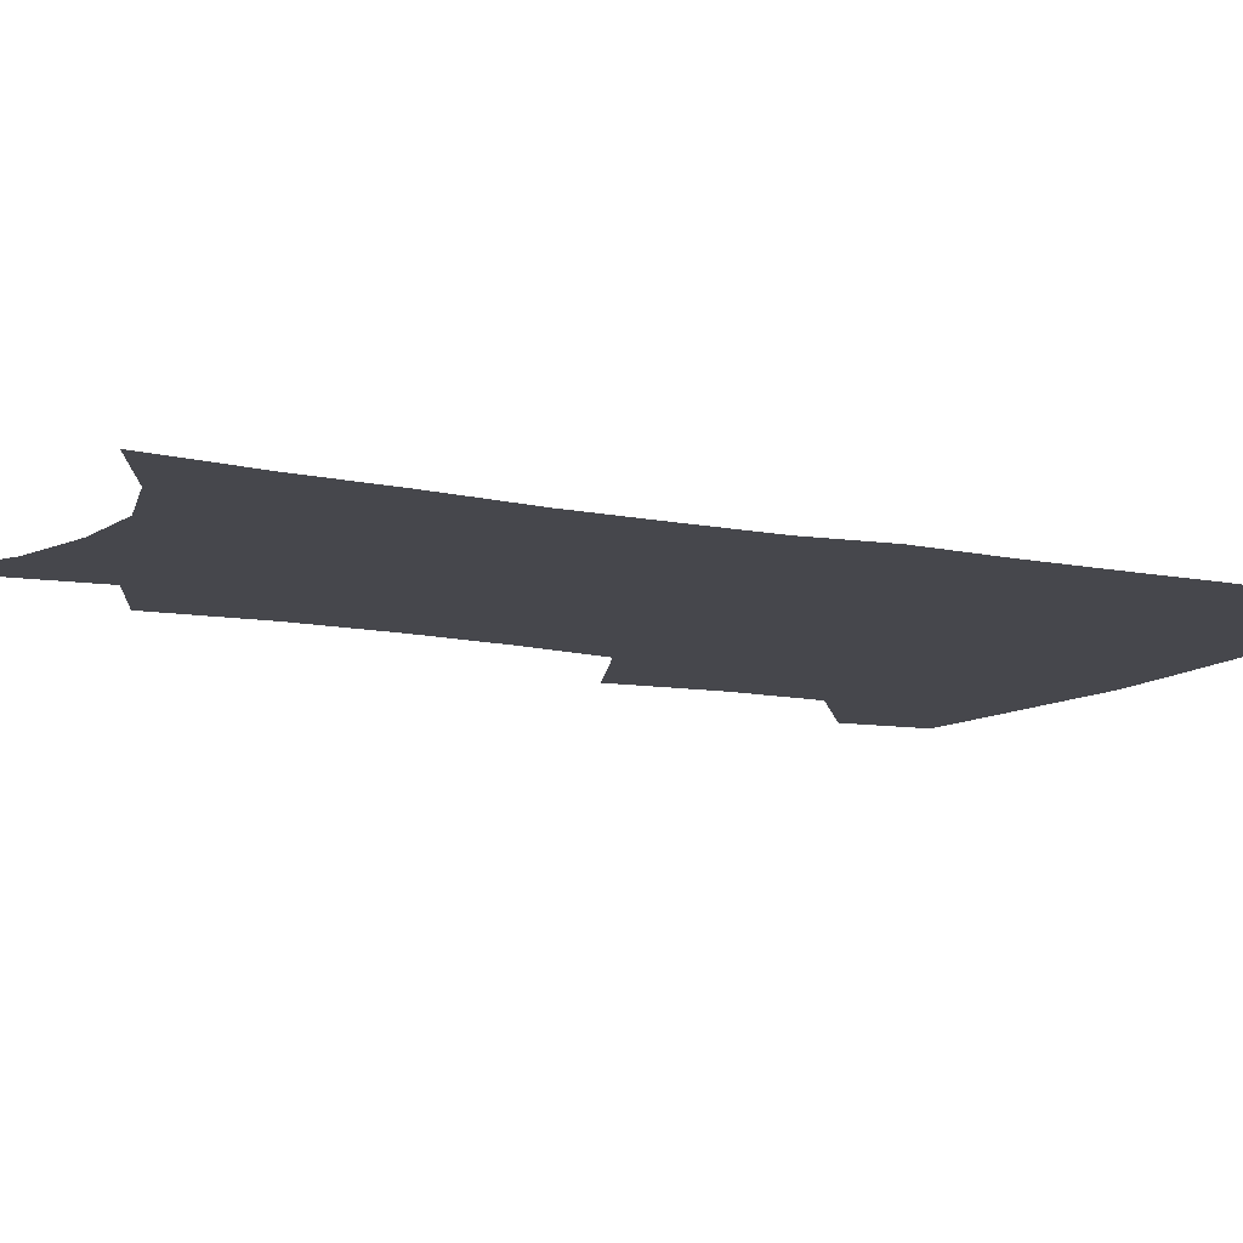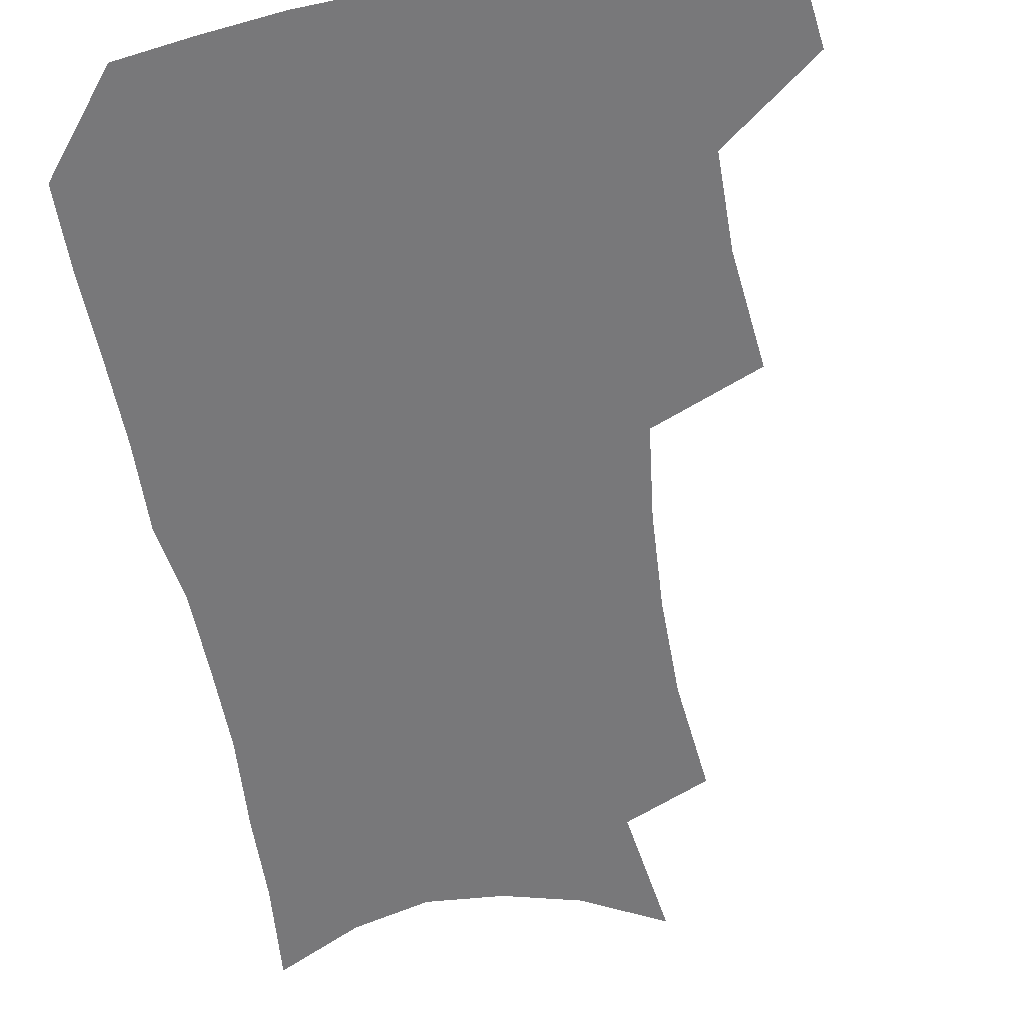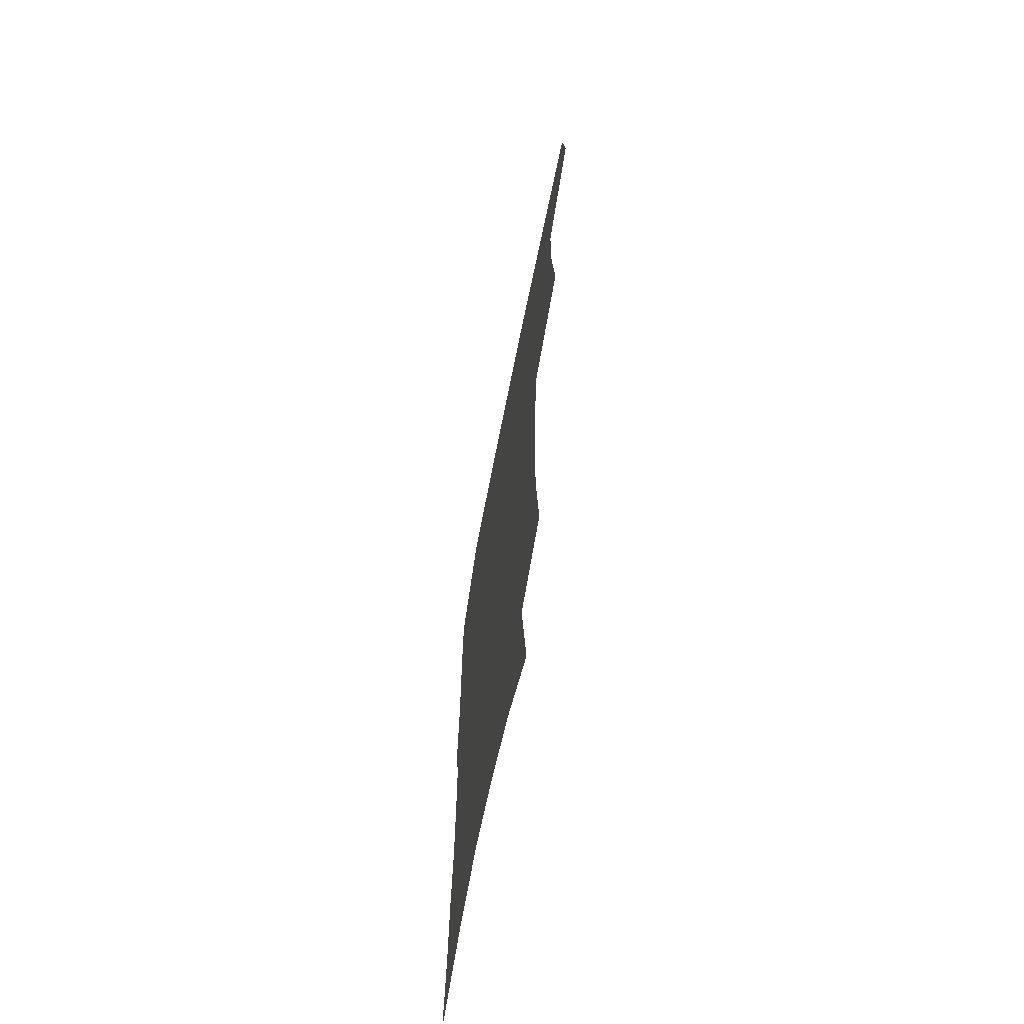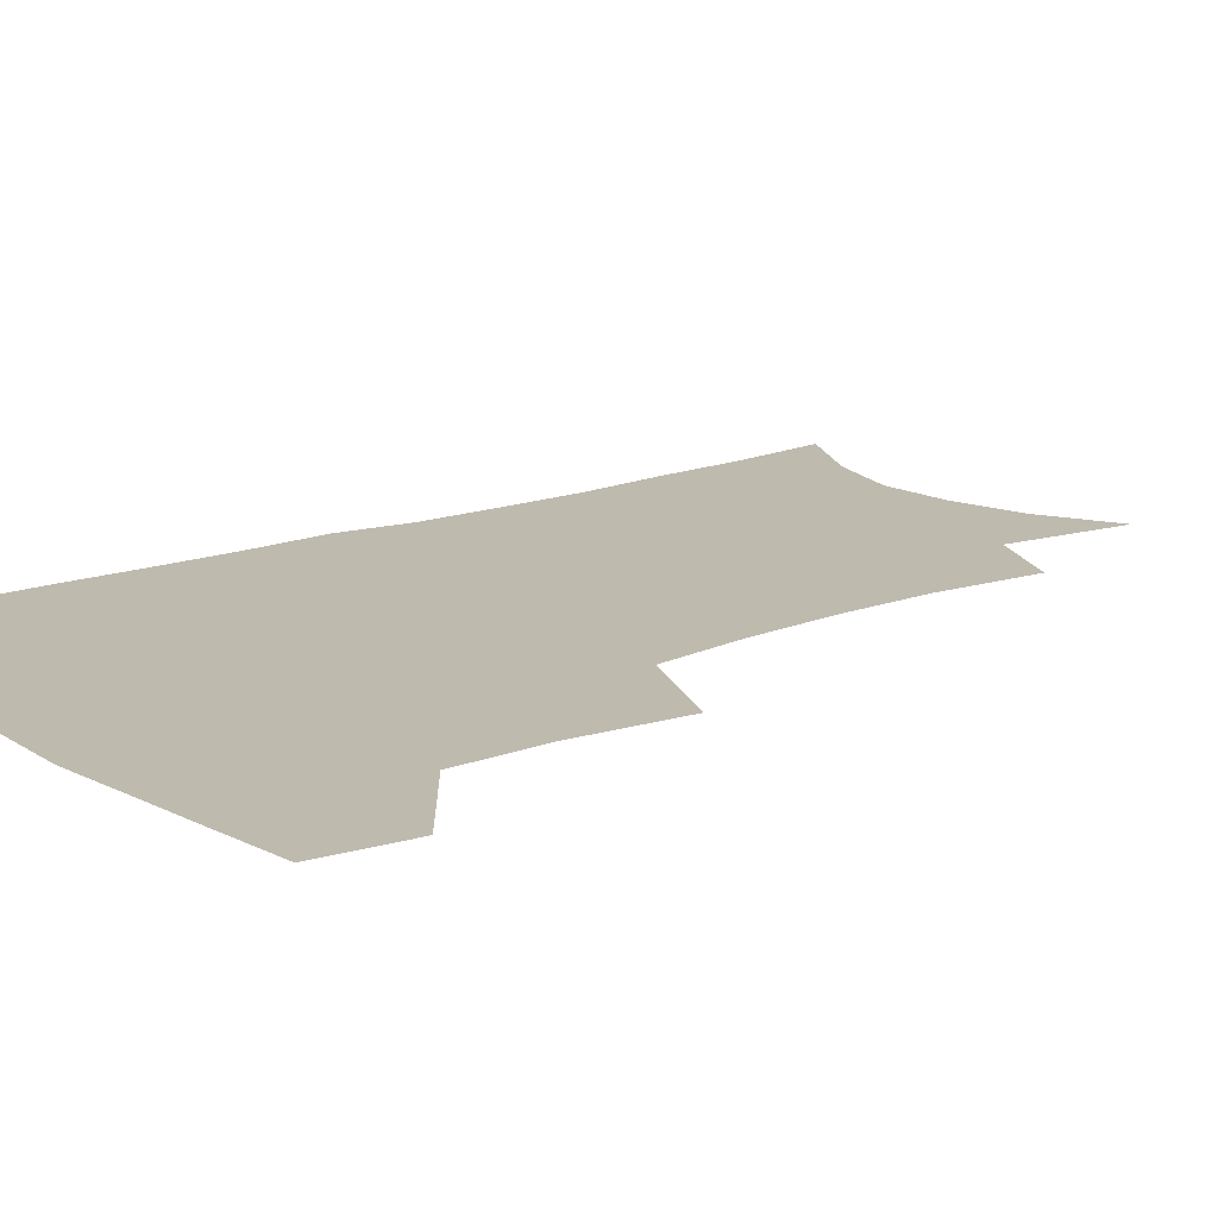
<metadata>
{"format":"obj","ext":"obj","renderer":"f3d","projection":"perspective","resolution":1024,"background":"white","views":[{"elev":-11.0,"azim":62.3,"up":"+Z"},{"elev":-57.5,"azim":-169.5,"up":"+Z"},{"elev":-68.9,"azim":-101.4,"up":"+Y"},{"elev":15.8,"azim":-127.9,"up":"+Z"}]}
</metadata>
<code>
v 481.5 471.9 0
v 485.3 504.4 0
v 512.3 371 0
v 516.4 412.3 0
v 515.9 445.8 0
v 518.4 478.8 0
v 515.4 507.6 0
v 553.2 212.3 0
v 557 252.6 0
v 556.9 287.9 0
v 554.7 322.4 0
v 550.5 355.1 0
v 548.8 390.1 0
v 548.6 422.7 0
v 548.8 453.3 0
v 547.9 481.6 0
v 544.6 510.5 0
v 576.4 151.6 0
v 582.8 199.2 0
v 585.3 239.9 0
v 584.3 272.2 0
v 583.7 307.3 0
v 581.6 338.7 0
v 578.3 366.8 0
v 578 399.6 0
v 578 429.5 0
v 577.8 457.2 0
v 576.5 483.5 0
v 573.1 513.4 0
v 604.4 166.8 0
v 609.5 216.2 0
v 609.1 249 0
v 608 280.7 0
v 607 313.4 0
v 605.5 344.5 0
v 604.3 373.3 0
v 603.6 402 0
v 603.8 431.3 0
v 604 458.3 0
v 603.7 484.5 0
v 602.6 512.8 0
v 631.7 174.1 0
v 632.7 217.7 0
v 632.1 253 0
v 631 285 0
v 630.2 313.9 0
v 629.1 344.4 0
v 628.7 375.7 0
v 628.7 404.2 0
v 629 432.4 0
v 629.8 458.6 0
v 630.8 484 0
v 631 511.8 0
v 658.7 176.2 0
v 656.4 217.1 0
v 656 248.1 0
v 654.6 280.8 0
v 653 315.9 0
v 652.4 345.9 0
v 653.4 372.6 0
v 653.6 401.5 0
v 653.5 431 0
v 654.7 457.3 0
v 656.7 482.7 0
v 659.2 509 0
v 686.1 169.1 0
v 682.2 208.1 0
v 680.8 241.4 0
v 678.1 276.9 0
v 678.9 306.1 0
v 678.2 337.4 0
v 678.4 367.1 0
v 679.8 395.3 0
v 681.6 423.2 0
v 682.1 451.9 0
v 682.1 480.5 0
v 685.9 505.6 0
v 691 541 0
v 716.4 153.7 0
v 713 190.4 0
v 712.1 222.5 0
v 709.5 257.1 0
v 709.6 288.2 0
v 710.1 319.2 0
v 714.3 346.7 0
v 713.2 379.4 0
v 713.4 410.7 0
v 714.1 441 0
v 713.5 471.6 0
f 5 6 1
f 1 6 2
f 6 7 2
f 12 13 3
f 3 13 4
f 13 14 4
f 4 14 5
f 14 15 5
f 5 15 6
f 15 16 6
f 6 16 7
f 16 17 7
f 19 20 8
f 8 20 9
f 20 21 9
f 9 21 10
f 21 22 10
f 10 22 11
f 22 23 11
f 11 23 12
f 23 24 12
f 12 24 13
f 24 25 13
f 13 25 14
f 25 26 14
f 14 26 15
f 26 27 15
f 15 27 16
f 27 28 16
f 16 28 17
f 28 29 17
f 18 30 19
f 30 31 19
f 19 31 20
f 31 32 20
f 20 32 21
f 32 33 21
f 21 33 22
f 33 34 22
f 22 34 23
f 34 35 23
f 23 35 24
f 35 36 24
f 24 36 25
f 36 37 25
f 25 37 26
f 37 38 26
f 26 38 27
f 38 39 27
f 27 39 28
f 39 40 28
f 28 40 29
f 40 41 29
f 30 42 31
f 42 43 31
f 31 43 32
f 43 44 32
f 32 44 33
f 44 45 33
f 33 45 34
f 45 46 34
f 34 46 35
f 46 47 35
f 35 47 36
f 47 48 36
f 36 48 37
f 48 49 37
f 37 49 38
f 49 50 38
f 38 50 39
f 50 51 39
f 39 51 40
f 51 52 40
f 40 52 41
f 52 53 41
f 42 54 43
f 54 55 43
f 43 55 44
f 55 56 44
f 44 56 45
f 56 57 45
f 45 57 46
f 57 58 46
f 46 58 47
f 58 59 47
f 47 59 48
f 59 60 48
f 48 60 49
f 60 61 49
f 49 61 50
f 61 62 50
f 50 62 51
f 62 63 51
f 51 63 52
f 63 64 52
f 52 64 53
f 64 65 53
f 54 66 55
f 66 67 55
f 55 67 56
f 67 68 56
f 56 68 57
f 68 69 57
f 57 69 58
f 69 70 58
f 58 70 59
f 70 71 59
f 59 71 60
f 71 72 60
f 60 72 61
f 72 73 61
f 61 73 62
f 73 74 62
f 62 74 63
f 74 75 63
f 63 75 64
f 75 76 64
f 64 76 65
f 76 77 65
f 66 79 67
f 79 80 67
f 67 80 68
f 80 81 68
f 68 81 69
f 81 82 69
f 69 82 70
f 82 83 70
f 70 83 71
f 83 84 71
f 71 84 72
f 84 85 72
f 72 85 73
f 85 86 73
f 73 86 74
f 86 87 74
f 74 87 75
f 87 88 75
f 75 88 76
f 88 89 76
f 76 89 77

</code>
